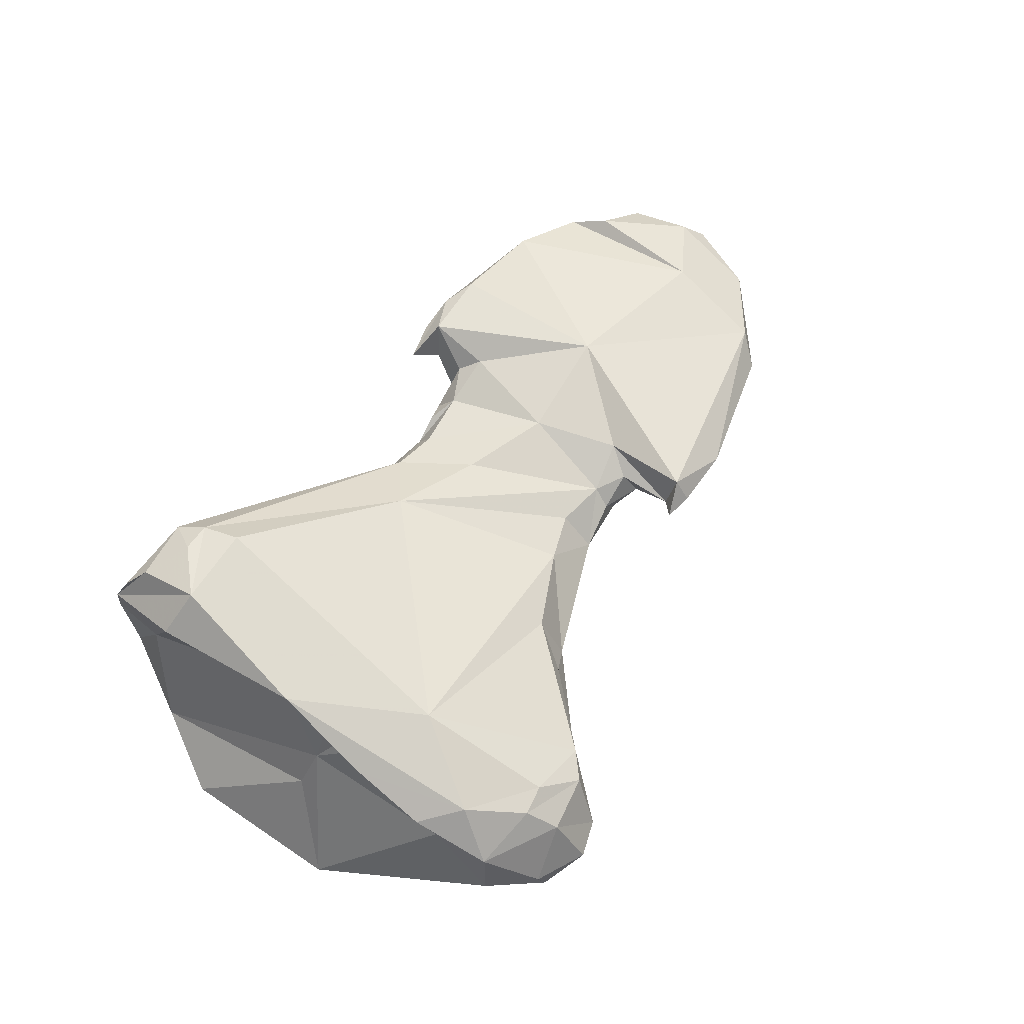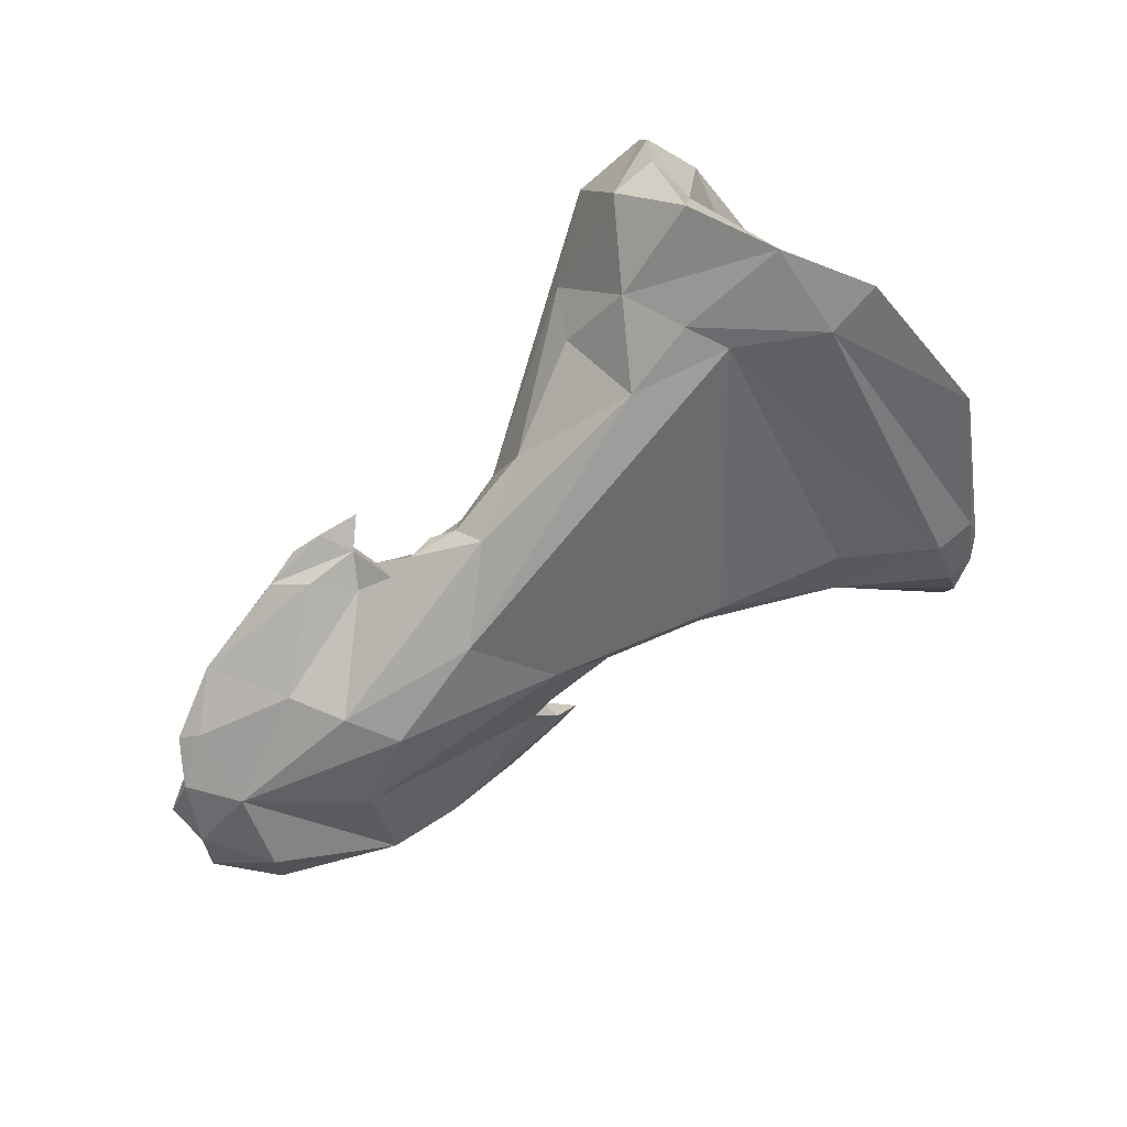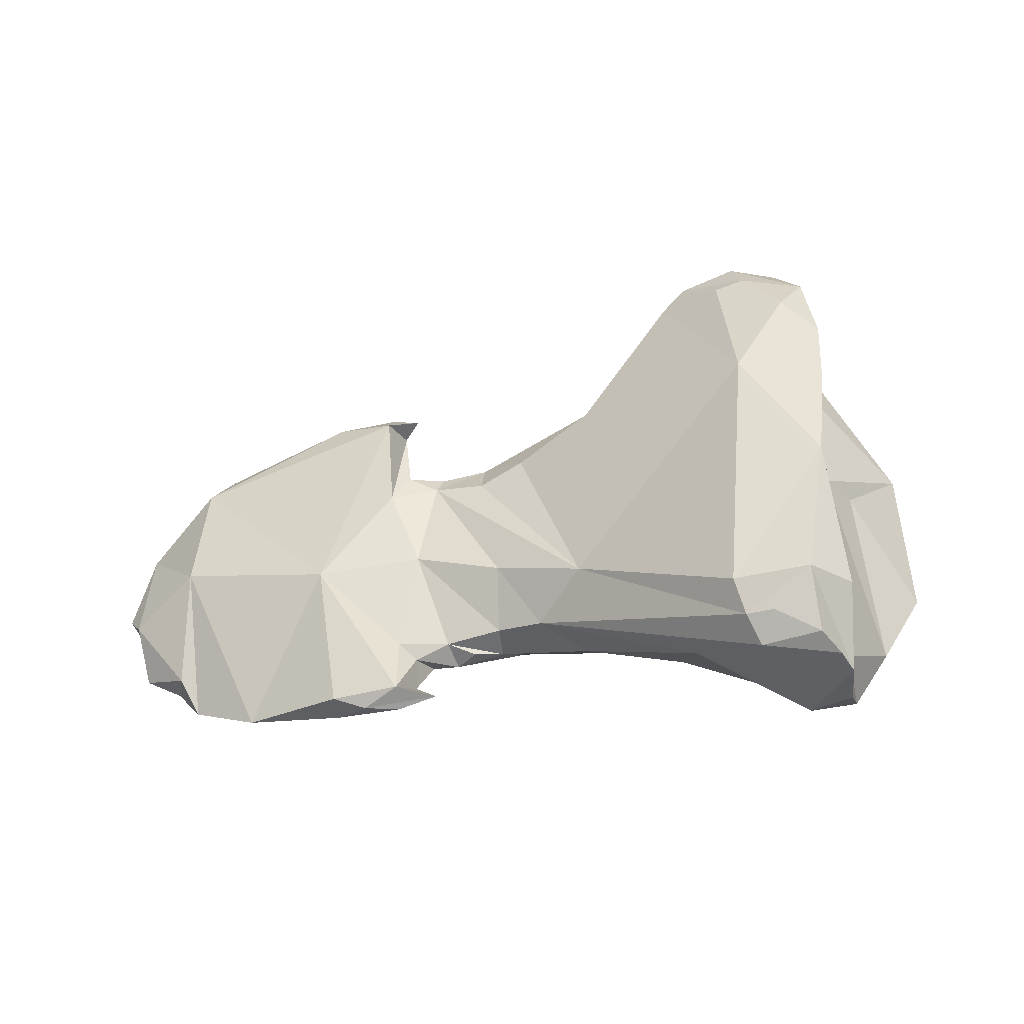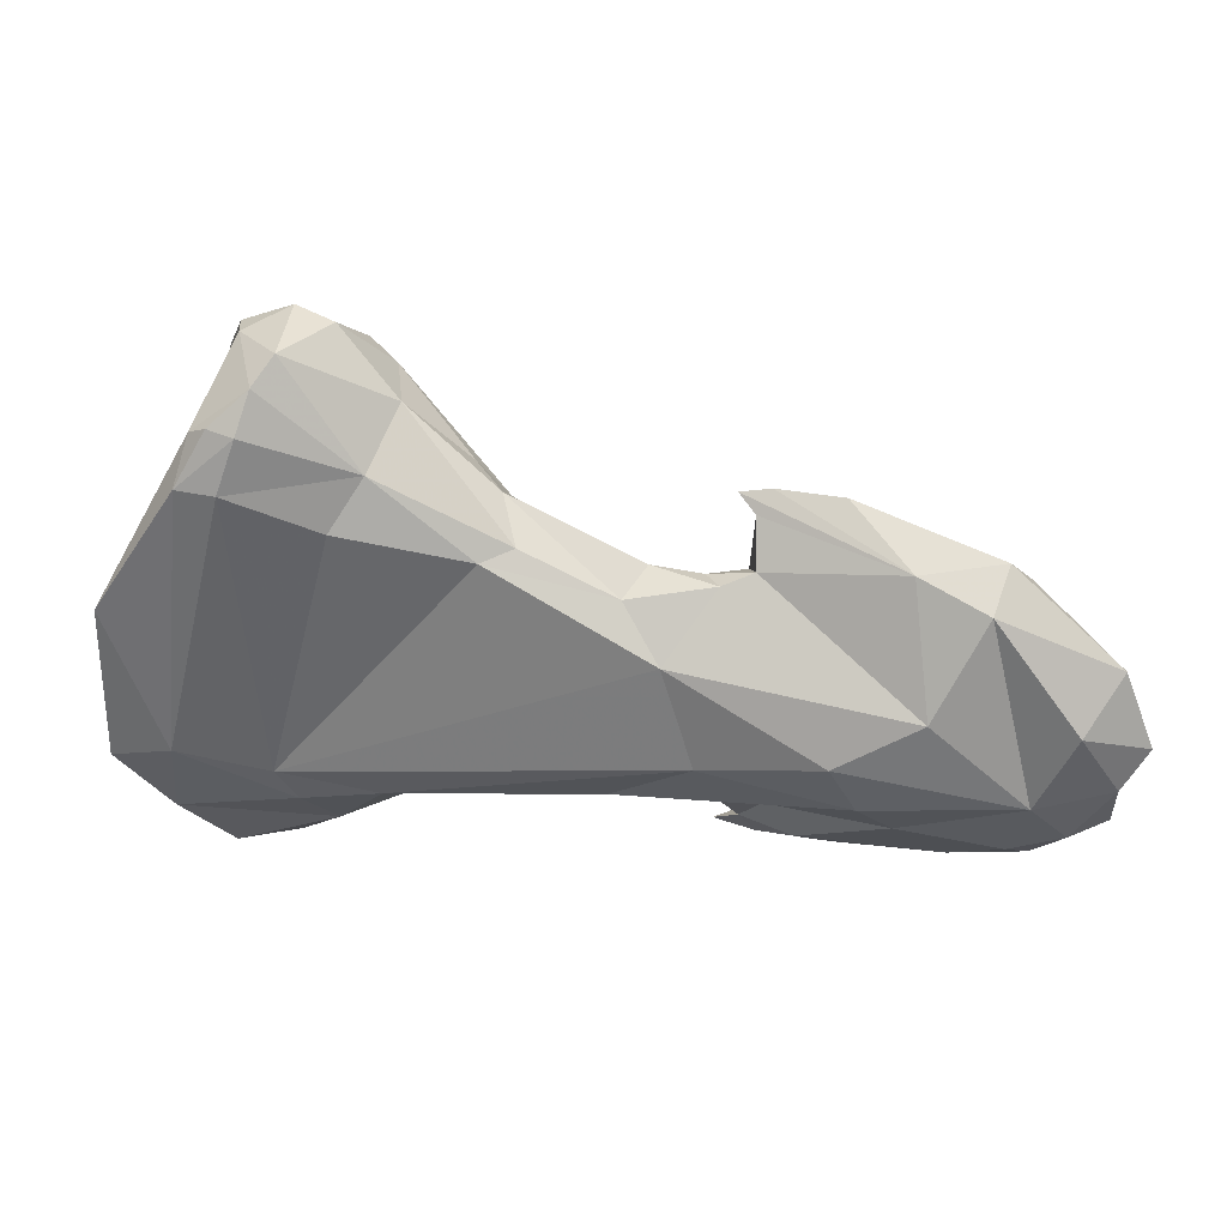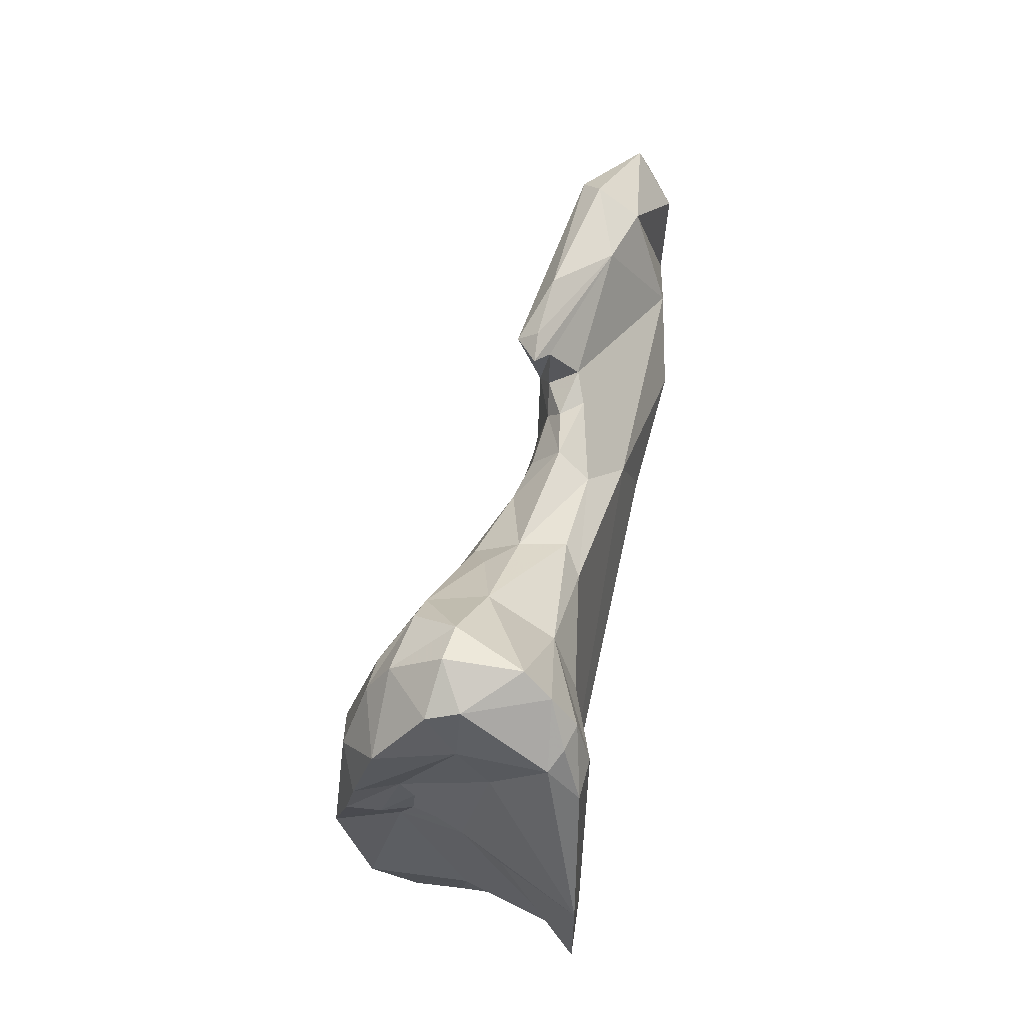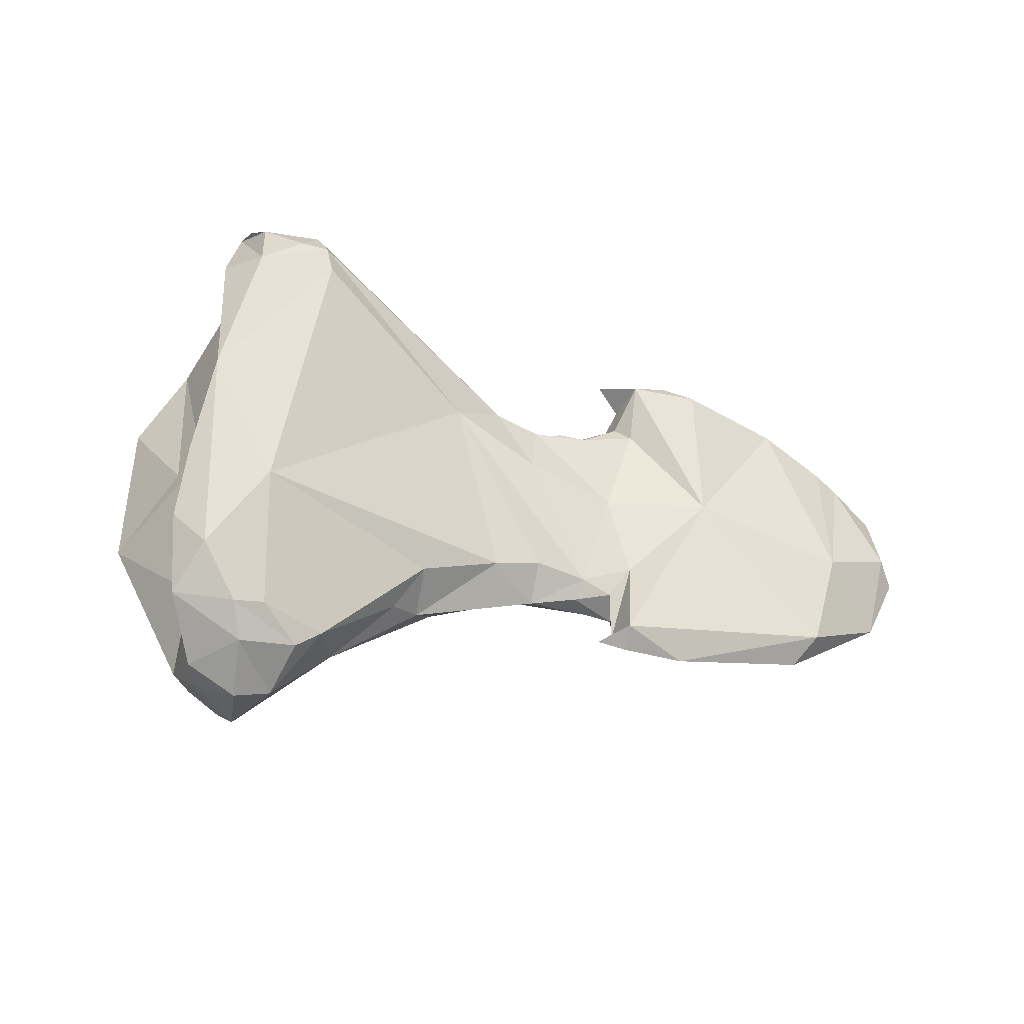
<metadata>
{"format":"obj","ext":"obj","renderer":"f3d","projection":"perspective","resolution":1024,"background":"white","views":[{"elev":79.2,"azim":-54.3,"up":"+Y"},{"elev":-49.4,"azim":-139.9,"up":"+Y"},{"elev":57.1,"azim":177.9,"up":"+Y"},{"elev":36.9,"azim":-2.4,"up":"+Z"},{"elev":66.3,"azim":-91.1,"up":"+Z"},{"elev":58.1,"azim":4.1,"up":"+Y"}]}
</metadata>
<code>
v 0.05507 -0.1588 -0.02672
v 0.06327 -0.1614 -0.03089
v 0.05564 -0.1602 -0.03112
v 0.04884 -0.1577 -0.02255
v 0.05053 -0.1577 -0.02246
v 0.05038 -0.1561 -0.02383
v 0.05357 -0.1599 -0.0258
v 0.06152 -0.1611 -0.03222
v 0.04812 -0.1576 -0.02829
v 0.04956 -0.1589 -0.02231
v 0.05812 -0.1594 -0.02499
v 0.04837 -0.1555 -0.03225
v 0.05868 -0.1606 -0.03218
v 0.05391 -0.1579 -0.03025
v 0.05375 -0.1597 -0.03141
v 0.05035 -0.1558 -0.03351
v 0.04709 -0.1601 -0.03007
v 0.06416 -0.162 -0.02727
v 0.05804 -0.1597 -0.03102
v 0.05602 -0.1593 -0.02705
v 0.04834 -0.1596 -0.02334
v 0.0477 -0.1599 -0.02437
v 0.06066 -0.1624 -0.02804
v 0.06175 -0.1618 -0.02619
v 0.05726 -0.1606 -0.03125
v 0.0484 -0.1565 -0.03383
v 0.05091 -0.16 -0.03133
v 0.0529 -0.1582 -0.02506
v 0.05721 -0.1597 -0.03243
v 0.04825 -0.1555 -0.02551
v 0.048 -0.1593 -0.02359
v 0.04746 -0.1584 -0.02832
v 0.05757 -0.1594 -0.02894
v 0.06446 -0.1619 -0.02922
v 0.04879 -0.1566 -0.02866
v 0.06308 -0.1607 -0.02843
v 0.05668 -0.1604 -0.0313
v 0.05605 -0.1613 -0.02751
v 0.05028 -0.16 -0.02537
v 0.0487 -0.1559 -0.03368
v 0.05709 -0.1596 -0.02689
v 0.05168 -0.1586 -0.03236
v 0.05764 -0.1599 -0.03135
v 0.04604 -0.1599 -0.02695
v 0.04838 -0.1553 -0.0271
v 0.04792 -0.1589 -0.03339
v 0.04889 -0.1598 -0.03086
v 0.05817 -0.1595 -0.02716
v 0.06262 -0.1626 -0.0299
v 0.04992 -0.1564 -0.02303
v 0.0501 -0.1553 -0.03295
v 0.04848 -0.1571 -0.02833
v 0.04899 -0.1563 -0.02974
v 0.05 -0.159 -0.03272
v 0.06343 -0.1623 -0.03082
v 0.05766 -0.1601 -0.032
v 0.04978 -0.1559 -0.02373
v 0.05289 -0.1601 -0.02595
v 0.06046 -0.1611 -0.02573
v 0.04819 -0.1576 -0.03285
v 0.04981 -0.1574 -0.02222
v 0.04882 -0.1567 -0.02788
v 0.05021 -0.1553 -0.0266
v 0.05693 -0.1599 -0.02648
v 0.06032 -0.1618 -0.03094
v 0.05336 -0.1589 -0.02527
v 0.04828 -0.1582 -0.02514
v 0.05154 -0.1571 -0.02367
v 0.04913 -0.1579 -0.03401
v 0.04862 -0.1559 -0.02826
v 0.05351 -0.158 -0.02597
v 0.05105 -0.1568 -0.02323
v 0.05066 -0.1555 -0.03295
v 0.05714 -0.1604 -0.02638
v 0.05987 -0.1597 -0.02912
v 0.05479 -0.159 -0.031
v 0.04827 -0.1575 -0.0339
v 0.06289 -0.1618 -0.0316
v 0.06216 -0.1609 -0.02566
v 0.05751 -0.1593 -0.0251
v 0.05691 -0.1599 -0.03099
v 0.04593 -0.1599 -0.03027
v 0.05806 -0.1605 -0.03138
v 0.06334 -0.1627 -0.0282
v 0.05773 -0.1597 -0.02654
v 0.05954 -0.1623 -0.03005
v 0.0493 -0.1596 -0.0317
v 0.0581 -0.1594 -0.03229
v 0.0493 -0.1549 -0.03216
v 0.05573 -0.1596 -0.03086
v 0.04841 -0.156 -0.02388
v 0.05781 -0.1597 -0.02538
v 0.06242 -0.1619 -0.03143
v 0.05629 -0.16 -0.0312
v 0.05664 -0.1617 -0.0295
v 0.05804 -0.1599 -0.03262
v 0.04694 -0.1595 -0.03187
v 0.05153 -0.1574 -0.0328
v 0.0554 -0.1604 -0.02659
v 0.04913 -0.1594 -0.02269
v 0.05098 -0.1596 -0.02443
v 0.05162 -0.1583 -0.02373
v 0.04914 -0.1555 -0.03339
v 0.05779 -0.1603 -0.02617
v 0.05821 -0.159 -0.02539
v 0.06419 -0.1625 -0.02957
v 0.04905 -0.1554 -0.02483
v 0.05088 -0.1553 -0.03221
v 0.05941 -0.1598 -0.02498
v 0.04885 -0.1599 -0.02338
v 0.04849 -0.1576 -0.02393
v 0.05897 -0.1624 -0.02897
v 0.04847 -0.1602 -0.02439
v 0.04872 -0.1549 -0.02921
v 0.05952 -0.1598 -0.03236
v 0.05943 -0.1603 -0.03256
v 0.05881 -0.1598 -0.0326
v 0.06267 -0.1606 -0.02627
v 0.0488 -0.1571 -0.02272
v 0.06473 -0.1623 -0.02877
v 0.05513 -0.1607 -0.03087
v 0.0489 -0.1564 -0.02729
v 0.05592 -0.1598 -0.02627
v 0.05572 -0.1589 -0.02956
v 0.06419 -0.1623 -0.03047
f 23 49 24
f 38 112 23
f 23 24 59
f 38 23 74
f 104 74 23
f 112 49 23
f 104 23 59
f 24 49 84
f 49 106 84
f 65 49 86
f 49 112 86
f 106 49 55
f 65 93 49
f 93 55 49
f 59 24 79
f 18 24 84
f 79 24 18
f 58 38 99
f 47 38 58
f 74 99 38
f 95 112 38
f 47 95 38
f 112 95 86
f 59 79 109
f 11 80 59
f 80 92 59
f 59 109 11
f 59 92 104
f 99 74 123
f 74 64 123
f 64 74 104
f 104 85 64
f 104 92 85
f 84 120 18
f 106 120 84
f 106 55 125
f 106 125 34
f 120 106 34
f 65 86 83
f 8 93 65
f 13 8 65
f 83 13 65
f 37 25 86
f 95 121 86
f 86 121 37
f 83 86 25
f 93 78 55
f 55 78 2
f 55 2 125
f 8 78 93
f 79 118 109
f 118 79 18
f 18 120 34
f 18 36 118
f 34 36 18
f 99 7 58
f 7 101 58
f 39 58 101
f 58 39 47
f 123 66 99
f 7 99 66
f 27 95 47
f 47 17 87
f 87 27 47
f 113 17 47
f 113 47 39
f 121 95 27
f 109 105 11
f 105 109 118
f 11 105 80
f 80 105 92
f 48 92 105
f 85 92 48
f 64 41 123
f 20 123 41
f 20 1 123
f 1 66 123
f 85 41 64
f 85 48 41
f 2 34 125
f 36 34 2
f 83 56 13
f 83 25 56
f 116 8 13
f 78 8 36
f 8 116 115
f 115 75 8
f 8 75 36
f 13 56 116
f 37 81 43
f 37 43 25
f 81 37 94
f 37 121 3
f 94 37 3
f 56 25 43
f 27 15 121
f 15 3 121
f 36 2 78
f 75 118 36
f 105 118 75
f 102 101 7
f 66 102 7
f 113 39 101
f 110 113 101
f 10 100 101
f 100 110 101
f 10 101 102
f 28 66 71
f 102 66 28
f 71 66 1
f 42 15 27
f 54 42 27
f 54 27 87
f 97 87 17
f 17 82 97
f 82 17 44
f 44 17 22
f 17 113 22
f 54 87 97
f 22 113 110
f 105 75 48
f 33 41 48
f 48 75 33
f 41 124 14
f 41 14 20
f 41 33 124
f 14 1 20
f 63 1 14
f 71 1 63
f 56 96 116
f 56 43 88
f 96 56 29
f 29 56 88
f 117 115 116
f 96 117 116
f 115 88 75
f 117 88 115
f 75 19 33
f 75 88 19
f 33 81 90
f 19 43 81
f 33 19 81
f 3 90 81
f 3 81 94
f 43 19 88
f 15 76 3
f 3 76 90
f 15 98 76
f 42 98 15
f 5 10 102
f 68 102 28
f 5 102 68
f 100 21 110
f 22 110 21
f 10 5 61
f 100 10 4
f 4 10 61
f 31 21 100
f 4 31 100
f 68 28 71
f 68 71 63
f 42 54 98
f 69 54 46
f 97 46 54
f 98 54 69
f 82 32 97
f 53 97 9
f 46 97 60
f 53 60 97
f 97 32 9
f 44 32 82
f 31 44 22
f 31 67 44
f 32 44 9
f 44 67 9
f 31 22 21
f 90 124 33
f 14 124 76
f 90 76 124
f 73 14 76
f 14 73 108
f 14 108 63
f 114 63 108
f 63 114 107
f 63 107 6
f 63 6 68
f 96 29 117
f 29 88 117
f 98 16 76
f 16 73 76
f 98 69 16
f 5 68 72
f 72 50 5
f 61 5 50
f 68 6 72
f 61 50 119
f 119 4 61
f 31 4 111
f 4 119 111
f 111 67 31
f 26 69 77
f 46 77 69
f 40 69 26
f 40 16 69
f 77 46 60
f 53 9 52
f 114 12 53
f 35 53 52
f 60 53 12
f 70 114 53
f 53 35 70
f 9 67 122
f 62 9 122
f 9 62 52
f 77 60 26
f 12 26 60
f 122 67 111
f 73 16 51
f 108 73 89
f 73 51 89
f 89 114 108
f 114 89 12
f 45 107 114
f 114 70 45
f 57 6 107
f 91 57 107
f 91 107 30
f 45 30 107
f 72 6 57
f 103 51 16
f 103 16 40
f 50 72 57
f 50 57 91
f 91 119 50
f 91 111 119
f 30 111 91
f 111 30 122
f 103 40 26
f 12 89 26
f 26 89 103
f 62 35 52
f 35 62 70
f 70 122 45
f 122 70 62
f 122 30 45
f 51 103 89

</code>
